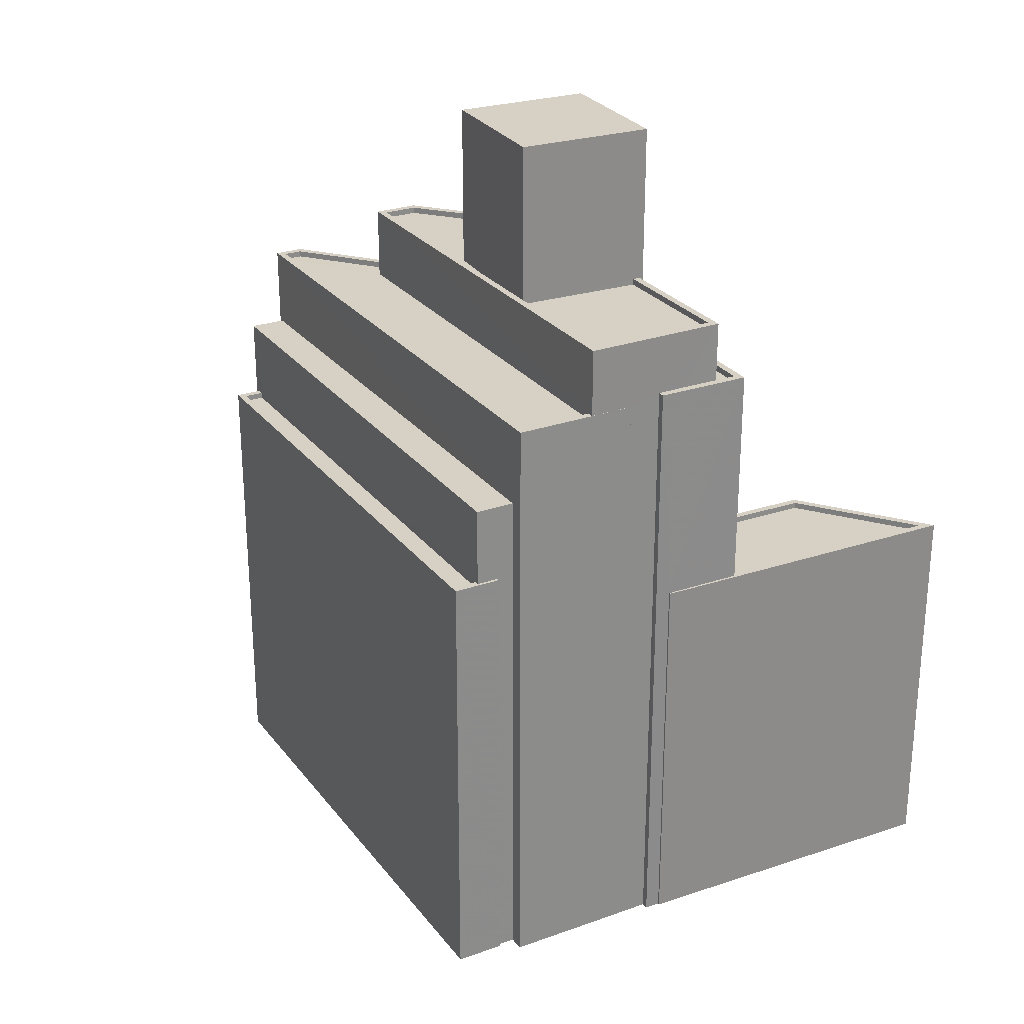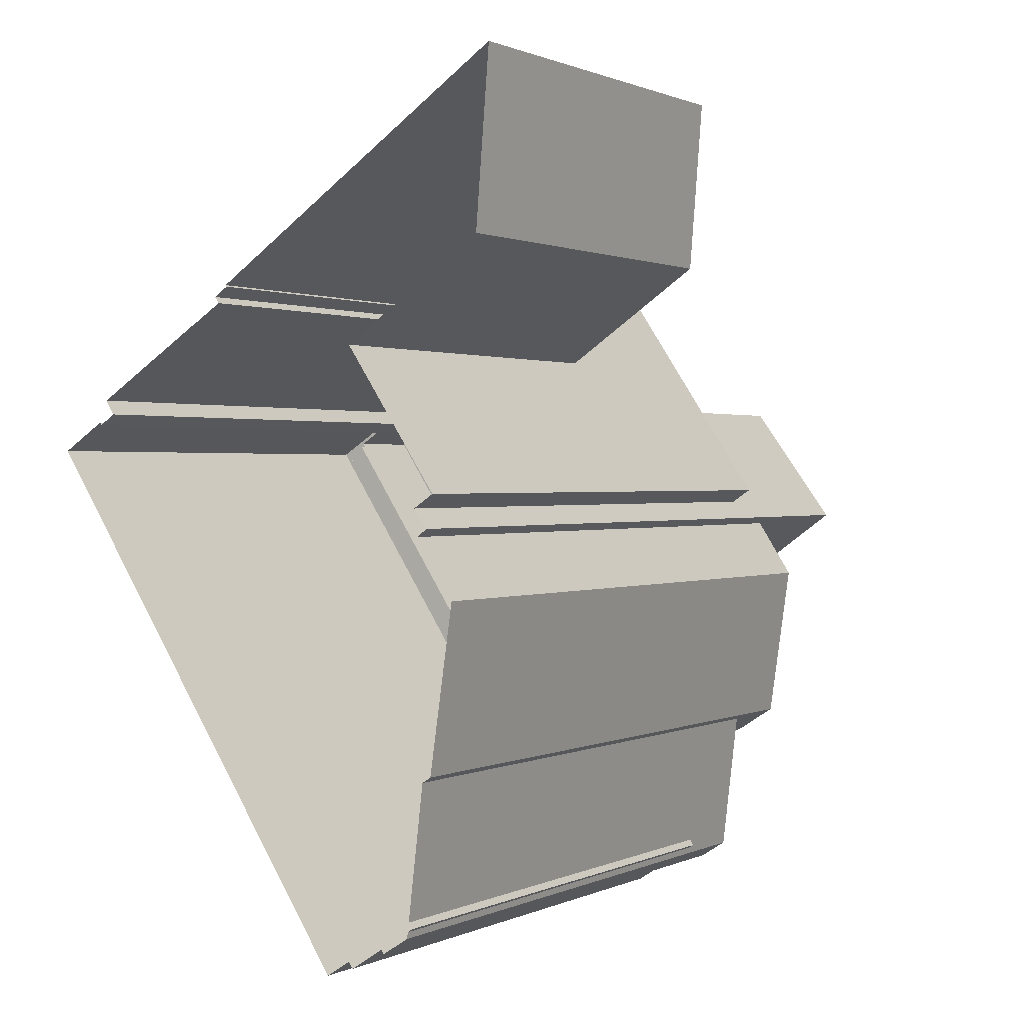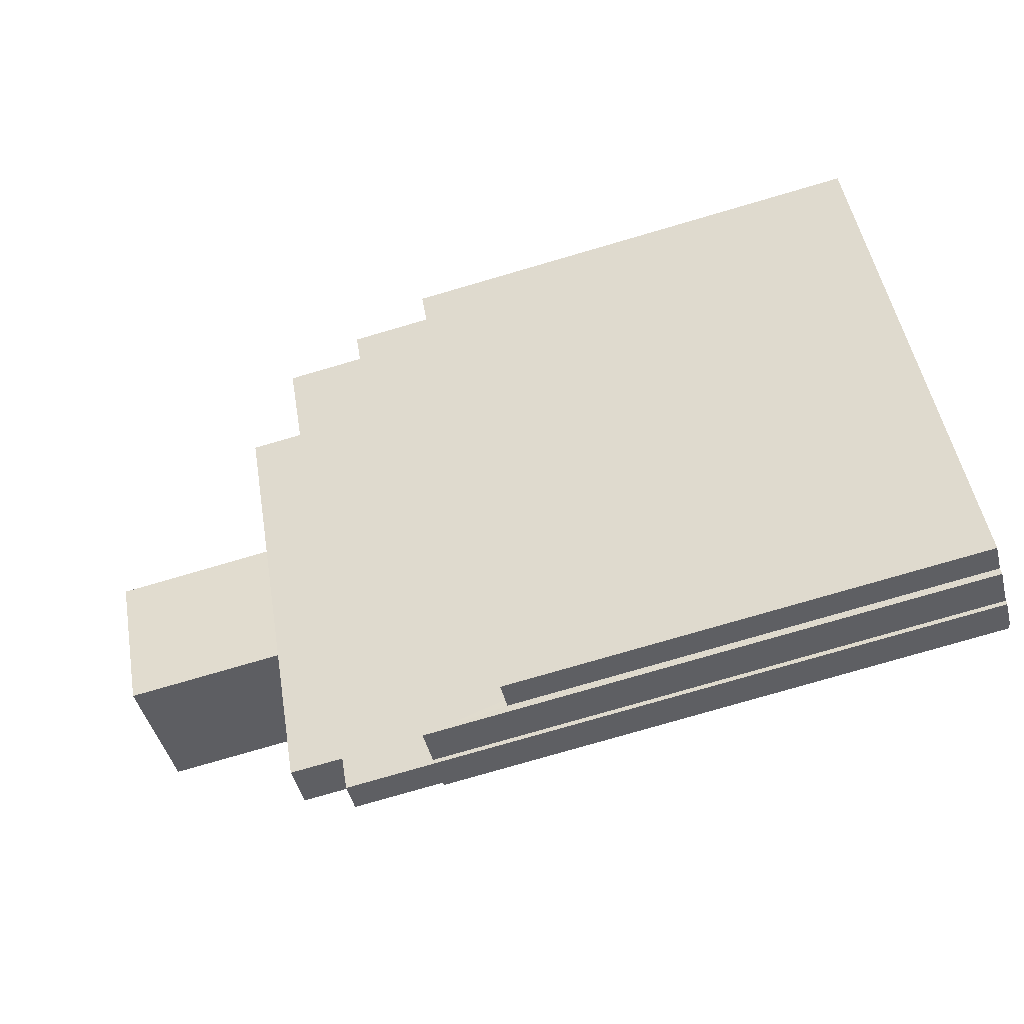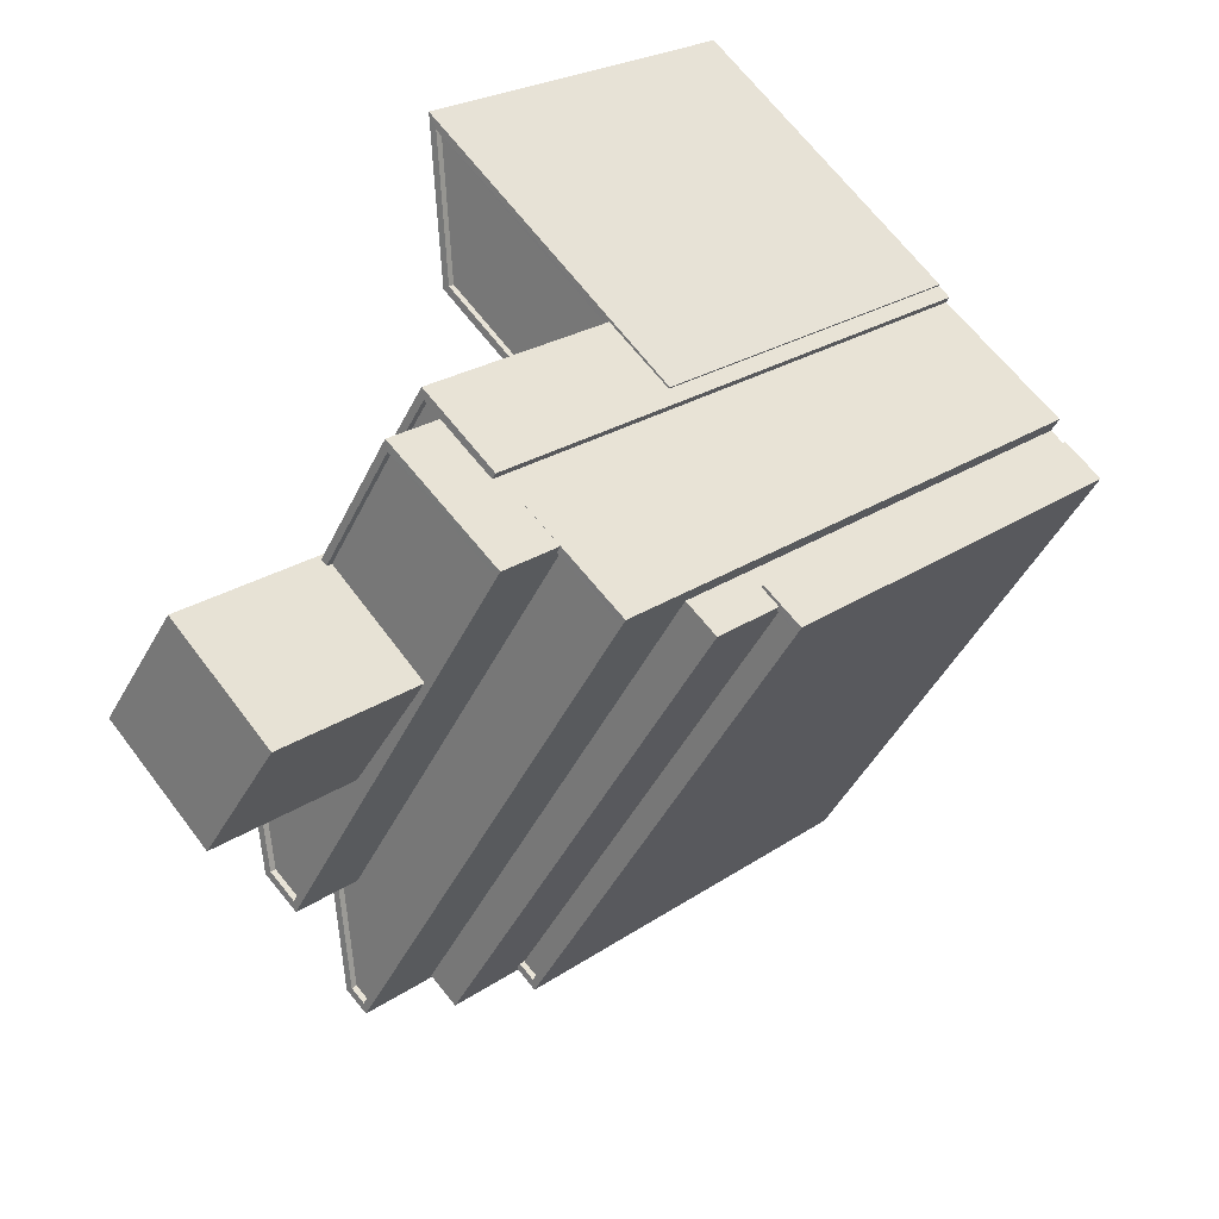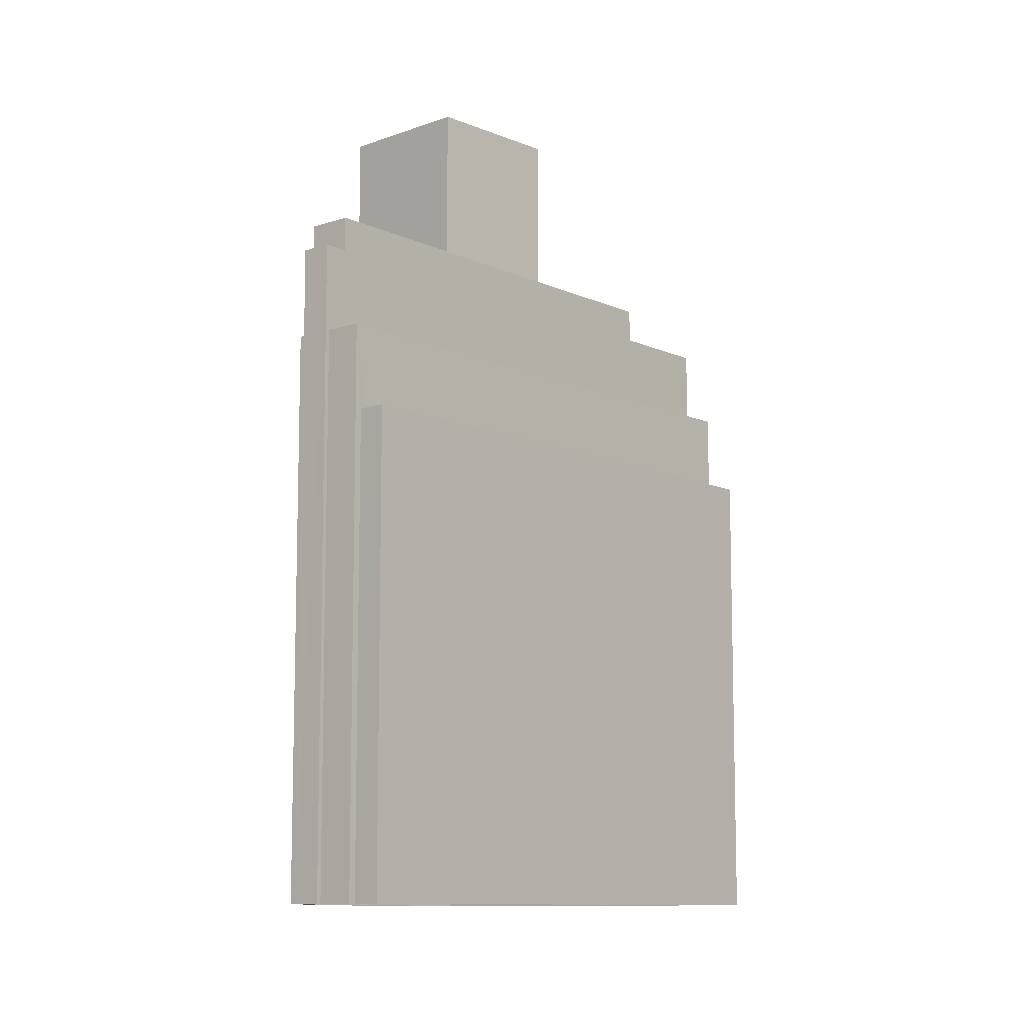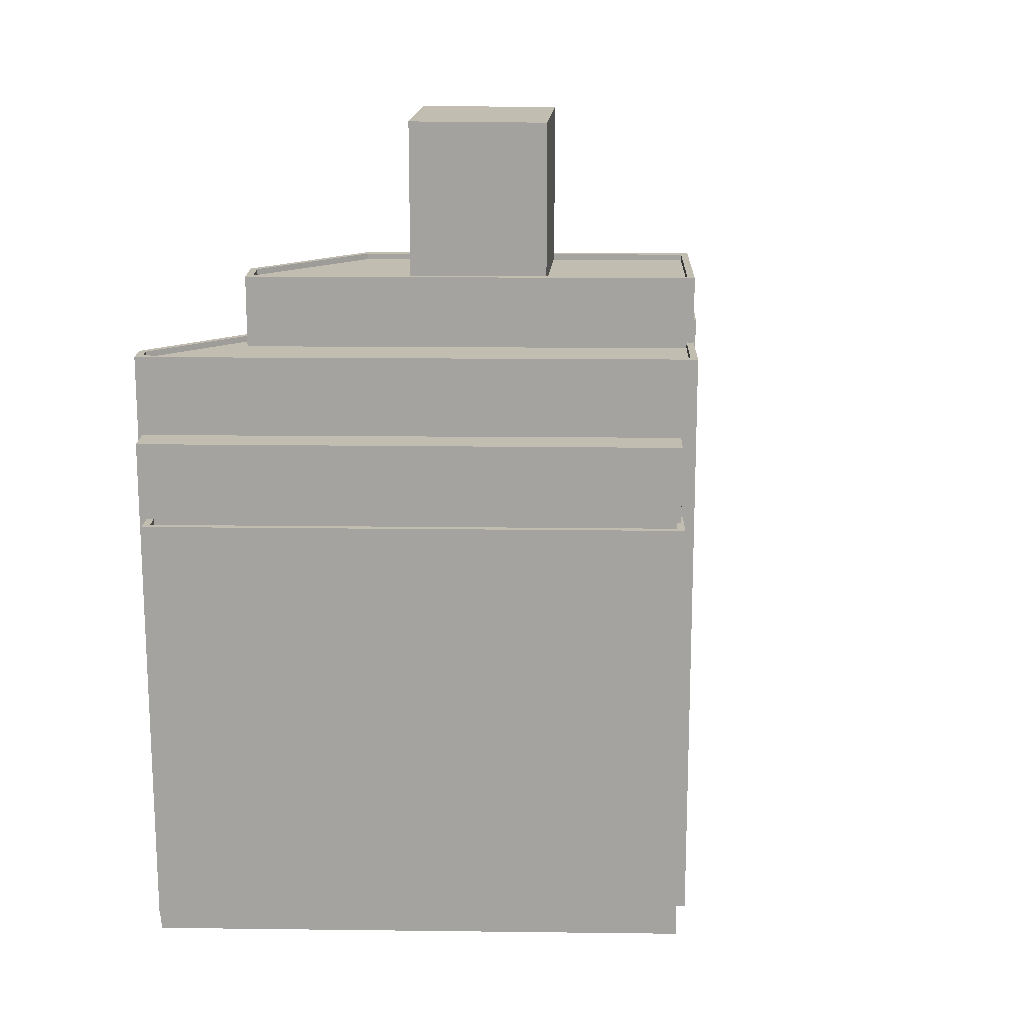
<metadata>
{"format":"obj","ext":"obj","renderer":"f3d","projection":"perspective","resolution":1024,"background":"white","views":[{"elev":26.6,"azim":117.9,"up":"+Z"},{"elev":0.9,"azim":-148.6,"up":"+Y"},{"elev":-78.1,"azim":106.2,"up":"+Y"},{"elev":23.6,"azim":41.3,"up":"+Y"},{"elev":-10.2,"azim":7.5,"up":"+Z"},{"elev":16.8,"azim":58.3,"up":"+Z"}]}
</metadata>
<code>
v -6745 -3.729e+04 20.9
v -6745 -3.729e+04 21.15
v -6745 -3.729e+04 20.9
v -6745 -3.729e+04 21.15
v -6733 -3.727e+04 20.9
v -6733 -3.727e+04 20.9
v -6733 -3.727e+04 21.15
v -6733 -3.727e+04 21.15
v -6734 -3.727e+04 2.873
v -6734 -3.727e+04 21.15
v -6734 -3.727e+04 2.873
v -6734 -3.727e+04 21.15
v -6732 -3.727e+04 21.15
v -6732 -3.727e+04 2.873
v -6744 -3.729e+04 21.15
v -6744 -3.729e+04 2.873
v -6745 -3.729e+04 2.873
v -6745 -3.729e+04 21.15
v -6733 -3.727e+04 24.39
v -6735 -3.727e+04 24.39
v -6735 -3.727e+04 2.874
v -6733 -3.727e+04 21.15
v -6746 -3.729e+04 2.873
v -6746 -3.729e+04 24.39
v -6747 -3.729e+04 2.874
v -6747 -3.729e+04 24.39
v -6748 -3.729e+04 24.39
v -6748 -3.729e+04 24.39
v -6748 -3.729e+04 2.874
v -6748 -3.729e+04 2.874
v -6748 -3.729e+04 24.39
v -6748 -3.729e+04 2.874
v -6734 -3.727e+04 2.874
v -6734 -3.727e+04 27.73
v -6747 -3.729e+04 2.874
v -6747 -3.729e+04 27.73
v -6738 -3.726e+04 2.875
v -6738 -3.726e+04 27.73
v -6738 -3.726e+04 2.875
v -6738 -3.726e+04 27.73
v -6748 -3.729e+04 2.874
v -6748 -3.729e+04 27.73
v -6749 -3.728e+04 2.875
v -6749 -3.728e+04 27.73
v -6747 -3.729e+04 27.73
v -6747 -3.729e+04 27.48
v -6748 -3.729e+04 27.48
v -6748 -3.729e+04 27.73
v -6748 -3.728e+04 27.48
v -6748 -3.728e+04 27.73
v -6737 -3.727e+04 27.48
v -6735 -3.727e+04 27.48
v -6735 -3.727e+04 27.73
v -6737 -3.727e+04 27.73
v -6742 -3.726e+04 30.51
v -6737 -3.727e+04 30.51
v -6740 -3.726e+04 28.05
v -6741 -3.726e+04 28.05
v -6742 -3.726e+04 27.8
v -6737 -3.727e+04 27.73
v -6741 -3.726e+04 27.8
v -6740 -3.726e+04 2.876
v -6748 -3.727e+04 30.51
v -6750 -3.727e+04 2.877
v -6750 -3.727e+04 30.51
v -6748 -3.727e+04 2.877
v -6749 -3.728e+04 30.51
v -6749 -3.728e+04 2.875
v -6747 -3.728e+04 27.48
v -6747 -3.728e+04 30.51
v -6745 -3.727e+04 27.8
v -6745 -3.727e+04 30.51
v -6747 -3.728e+04 30.51
v -6747 -3.728e+04 30.26
v -6749 -3.728e+04 30.26
v -6749 -3.728e+04 30.51
v -6749 -3.727e+04 30.26
v -6749 -3.727e+04 30.51
v -6748 -3.727e+04 30.26
v -6748 -3.727e+04 30.51
v -6745 -3.727e+04 30.51
v -6742 -3.726e+04 30.26
v -6742 -3.726e+04 30.51
v -6745 -3.727e+04 30.26
v -6737 -3.727e+04 30.51
v -6737 -3.727e+04 30.26
v -6750 -3.726e+04 18.88
v -6750 -3.726e+04 18.63
v -6751 -3.726e+04 18.63
v -6751 -3.726e+04 18.88
v -6743 -3.726e+04 18.87
v -6743 -3.726e+04 18.62
v -6745 -3.727e+04 18.87
v -6745 -3.727e+04 18.62
v -6751 -3.726e+04 2.88
v -6740 -3.726e+04 18.87
v -6740 -3.726e+04 2.876
v -6751 -3.726e+04 18.88
v -6740 -3.726e+04 18.87
v -6740 -3.726e+04 2.876
v -6751 -3.726e+04 18.88
v -6751 -3.726e+04 2.879
v -6745 -3.727e+04 18.87
v -6745 -3.727e+04 2.877
v -6743 -3.726e+04 28.05
v -6743 -3.726e+04 18.87
v -6749 -3.727e+04 28.05
v -6749 -3.727e+04 2.877
v -6739 -3.726e+04 2.876
v -6739 -3.726e+04 28.05
v -6748 -3.727e+04 28.05
v -6748 -3.727e+04 2.877
v -6748 -3.727e+04 28.05
v -6749 -3.727e+04 27.8
v -6749 -3.727e+04 28.05
v -6748 -3.727e+04 27.8
v -6743 -3.726e+04 27.8
v -6743 -3.726e+04 28.05
v -6745 -3.727e+04 36.97
v -6745 -3.727e+04 27.8
v -6749 -3.727e+04 36.97
v -6749 -3.727e+04 2.877
v -6744 -3.728e+04 36.97
v -6744 -3.728e+04 30.26
v -6741 -3.727e+04 30.26
v -6741 -3.727e+04 36.97
f 30 29 32
f 30 25 41
f 35 41 25
f 68 64 43
f 102 95 97
f 17 23 25
f 102 97 104
f 108 104 112
f 32 43 17
f 17 43 16
f 16 43 14
f 122 112 66
f 64 66 43
f 11 14 9
f 37 39 33
f 62 100 109
f 104 97 100
f 21 37 33
f 21 9 66
f 37 104 62
f 32 25 30
f 32 17 25
f 112 104 37
f 14 43 9
f 112 21 66
f 9 43 66
f 62 104 100
f 112 37 21
f 1 2 3
f 1 4 2
f 5 6 7
f 8 5 7
f 3 7 6
f 3 2 7
f 9 10 11
f 9 12 10
f 13 14 11
f 10 13 11
f 13 15 16
f 14 13 16
f 17 16 15
f 18 17 15
f 19 12 20
f 20 12 21
f 19 22 12
f 21 12 9
f 22 19 8
f 5 8 4
f 1 5 4
f 17 18 23
f 4 19 24
f 23 18 24
f 18 4 24
f 8 19 4
f 24 25 23
f 24 26 25
f 27 28 29
f 30 27 29
f 31 29 28
f 31 32 29
f 21 33 20
f 33 34 20
f 25 26 35
f 20 34 36
f 26 20 36
f 35 26 36
f 37 38 39
f 37 40 38
f 39 38 34
f 33 39 34
f 36 41 35
f 36 42 41
f 30 41 27
f 41 42 27
f 32 31 43
f 31 42 44
f 27 42 31
f 43 31 44
f 45 46 47
f 48 45 47
f 48 47 49
f 50 48 49
f 51 52 53
f 54 51 53
f 53 52 46
f 45 53 46
f 55 56 57
f 55 58 59
f 56 60 40
f 59 58 61
f 62 40 37
f 57 40 62
f 55 57 58
f 57 56 40
f 63 64 65
f 63 66 64
f 67 64 68
f 67 65 64
f 49 69 50
f 43 44 68
f 69 70 50
f 68 44 67
f 50 70 67
f 44 50 67
f 55 71 72
f 55 59 71
f 69 54 70
f 70 54 56
f 69 51 54
f 56 54 60
f 73 74 75
f 76 73 75
f 76 75 77
f 78 76 77
f 79 78 77
f 79 80 78
f 81 82 83
f 81 84 82
f 85 82 86
f 85 83 82
f 74 85 86
f 74 73 85
f 87 88 89
f 90 87 89
f 91 90 89
f 92 91 89
f 93 88 87
f 93 94 88
f 95 96 97
f 95 98 96
f 99 97 96
f 99 100 97
f 101 95 102
f 101 98 95
f 103 101 102
f 104 103 102
f 91 105 106
f 105 103 107
f 107 103 108
f 108 103 104
f 92 94 93
f 91 92 93
f 105 93 103
f 105 91 93
f 106 105 99
f 100 99 109
f 109 99 110
f 99 105 110
f 57 109 110
f 57 62 109
f 111 107 108
f 112 111 108
f 113 114 115
f 113 116 114
f 115 114 117
f 118 115 117
f 58 117 61
f 58 118 117
f 113 119 120
f 119 113 121
f 121 111 122
f 120 116 113
f 122 111 112
f 113 111 121
f 122 66 63
f 122 63 121
f 121 80 123
f 79 124 80
f 80 124 123
f 63 80 121
f 71 120 72
f 120 119 72
f 84 81 125
f 125 81 126
f 81 119 126
f 72 119 81
f 124 125 126
f 123 124 126
f 5 3 6
f 5 1 3
f 15 2 18
f 15 13 7
f 18 2 4
f 22 10 12
f 22 13 10
f 8 7 22
f 2 15 7
f 7 13 22
f 26 19 20
f 26 24 19
f 27 31 28
f 60 38 40
f 34 38 60
f 34 53 36
f 44 42 50
f 36 45 42
f 53 60 54
f 45 36 53
f 42 48 50
f 45 48 42
f 34 60 53
f 52 51 69
f 52 69 46
f 69 47 46
f 69 49 47
f 77 124 79
f 84 86 82
f 75 124 77
f 125 86 84
f 125 74 86
f 74 124 75
f 125 124 74
f 70 73 67
f 67 76 65
f 70 56 73
f 65 78 63
f 83 56 55
f 72 83 55
f 81 83 72
f 63 78 80
f 73 56 85
f 85 56 83
f 67 73 76
f 65 76 78
f 92 89 88
f 94 92 88
f 99 96 106
f 96 98 106
f 93 87 103
f 103 87 101
f 90 98 101
f 91 106 90
f 87 90 101
f 106 98 90
f 57 110 58
f 115 111 113
f 107 111 115
f 58 110 105
f 105 107 115
f 58 105 118
f 115 118 105
f 116 120 114
f 114 120 117
f 59 61 117
f 120 71 59
f 120 59 117
f 123 119 121
f 123 126 119

</code>
